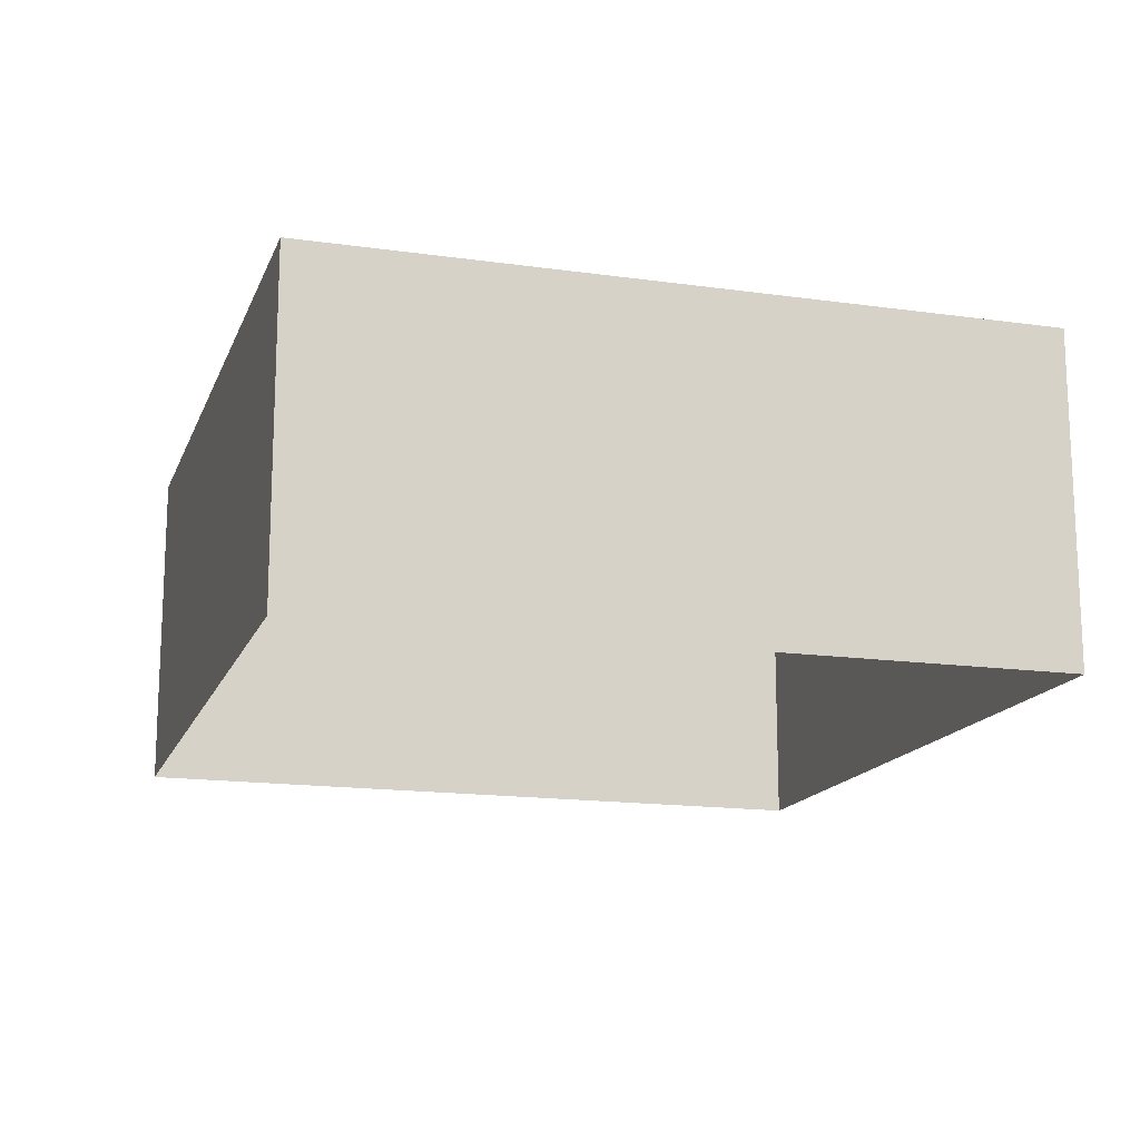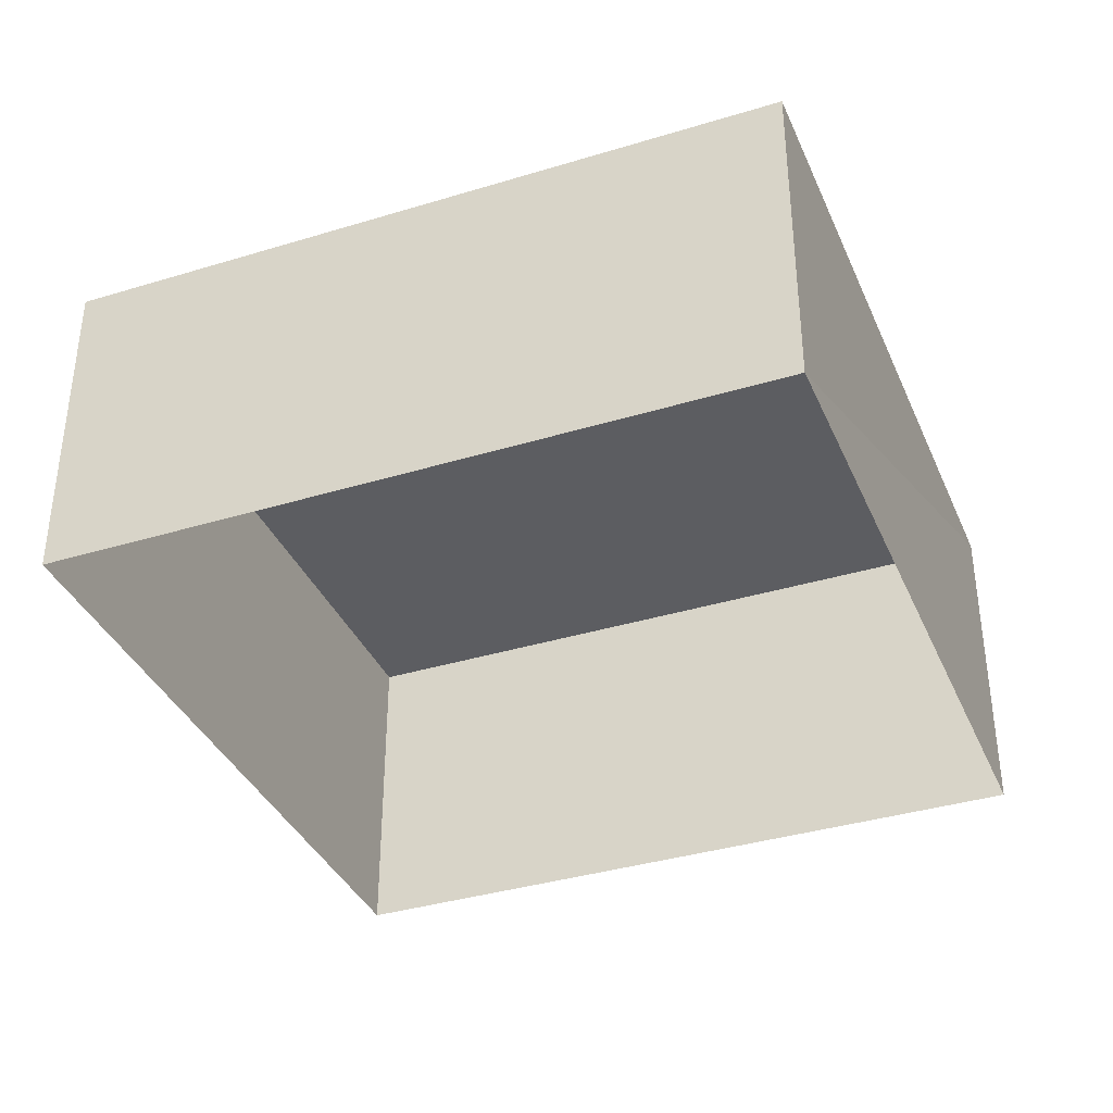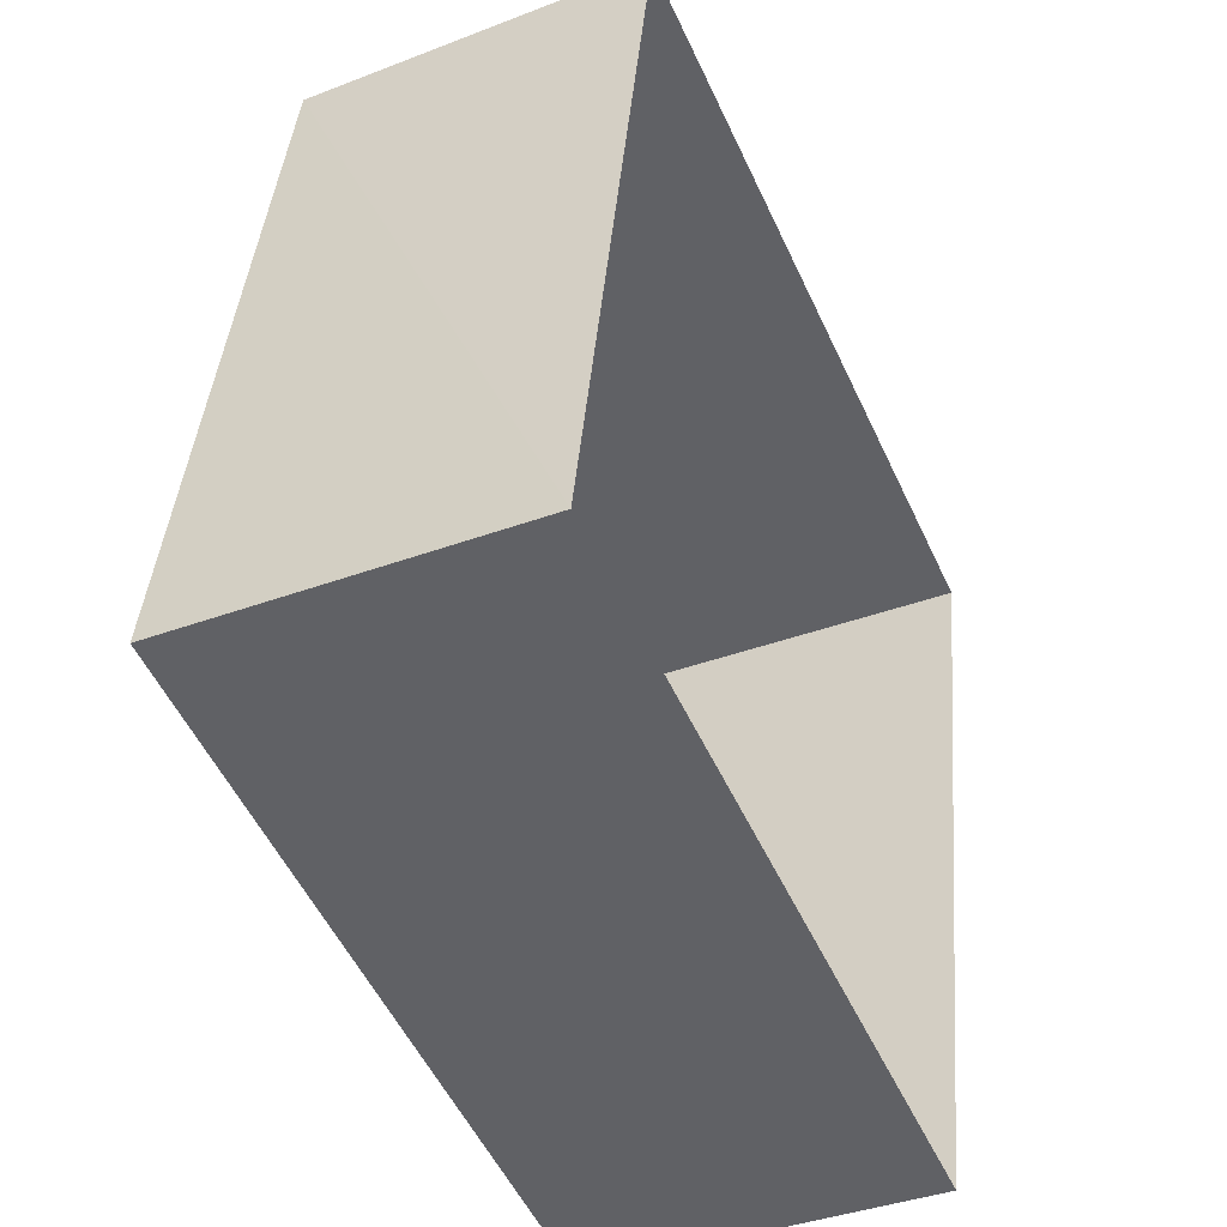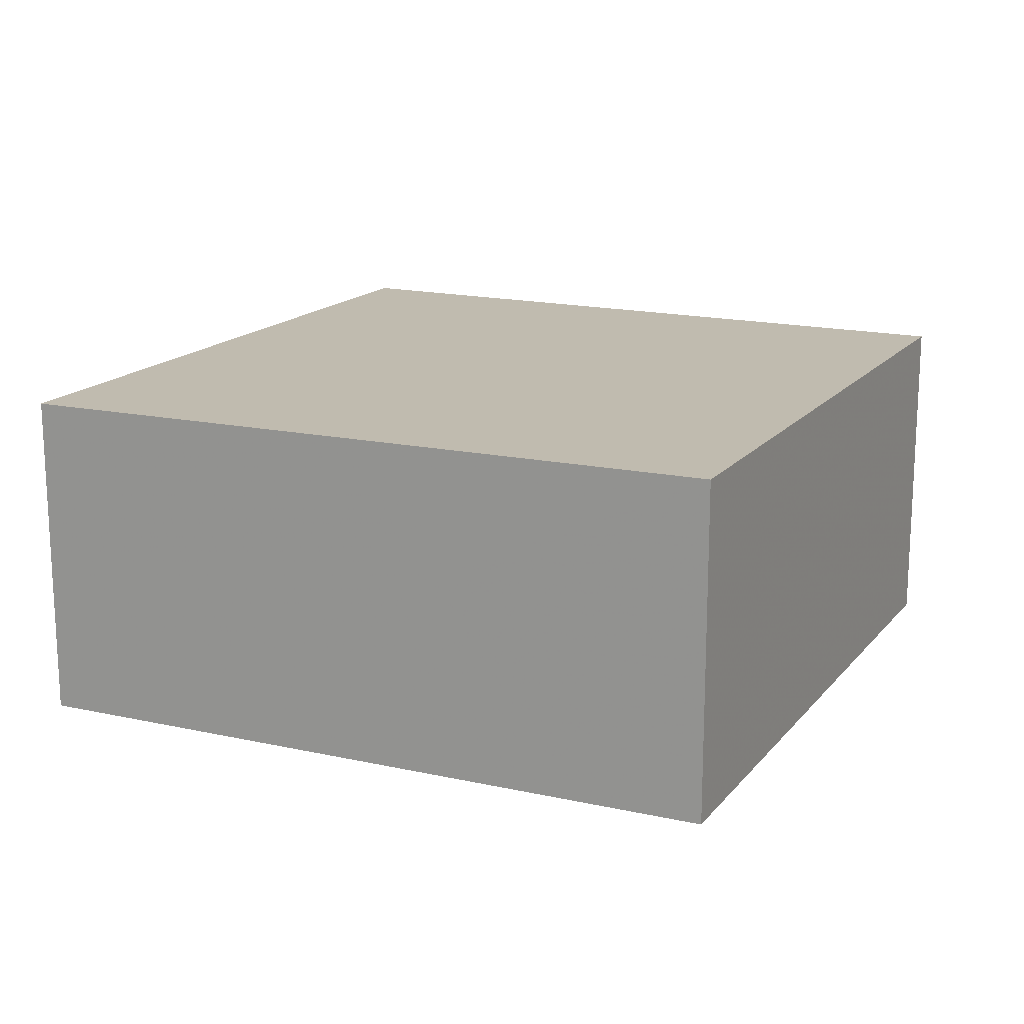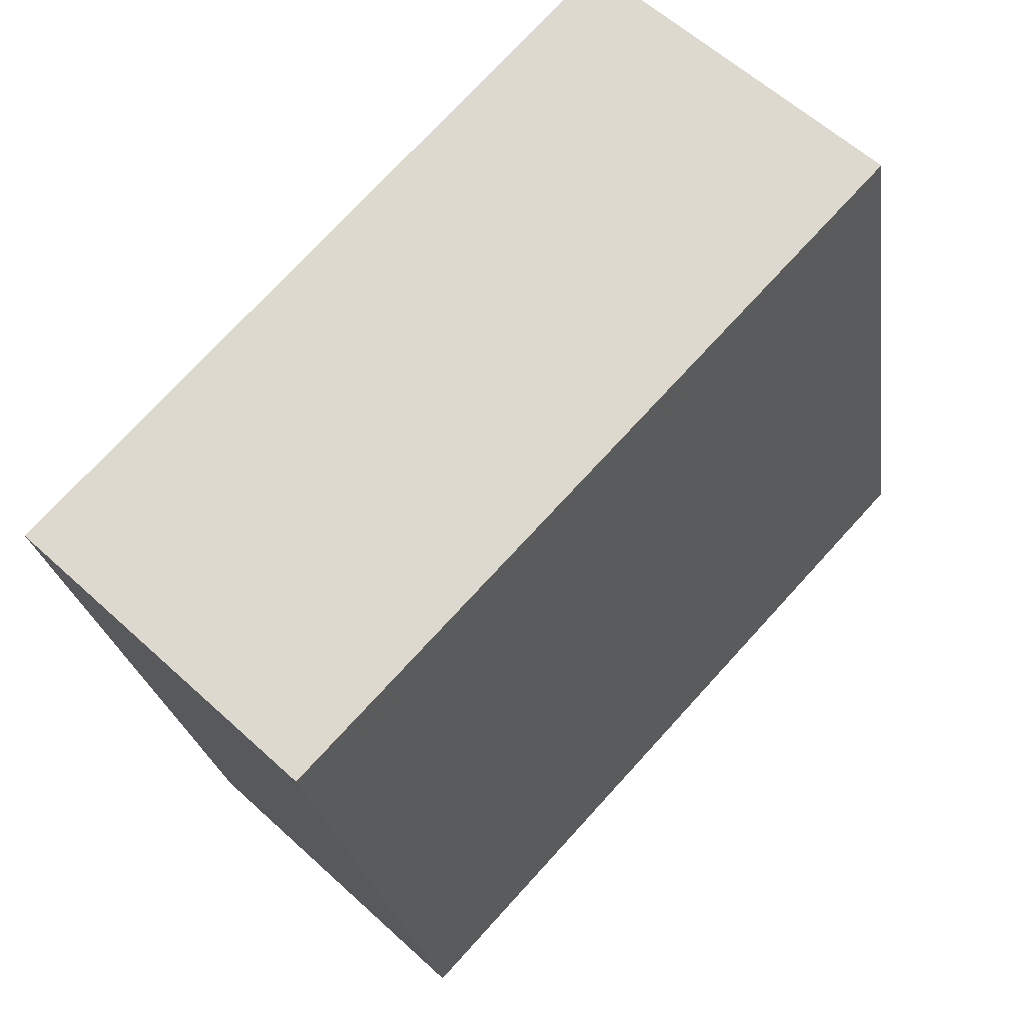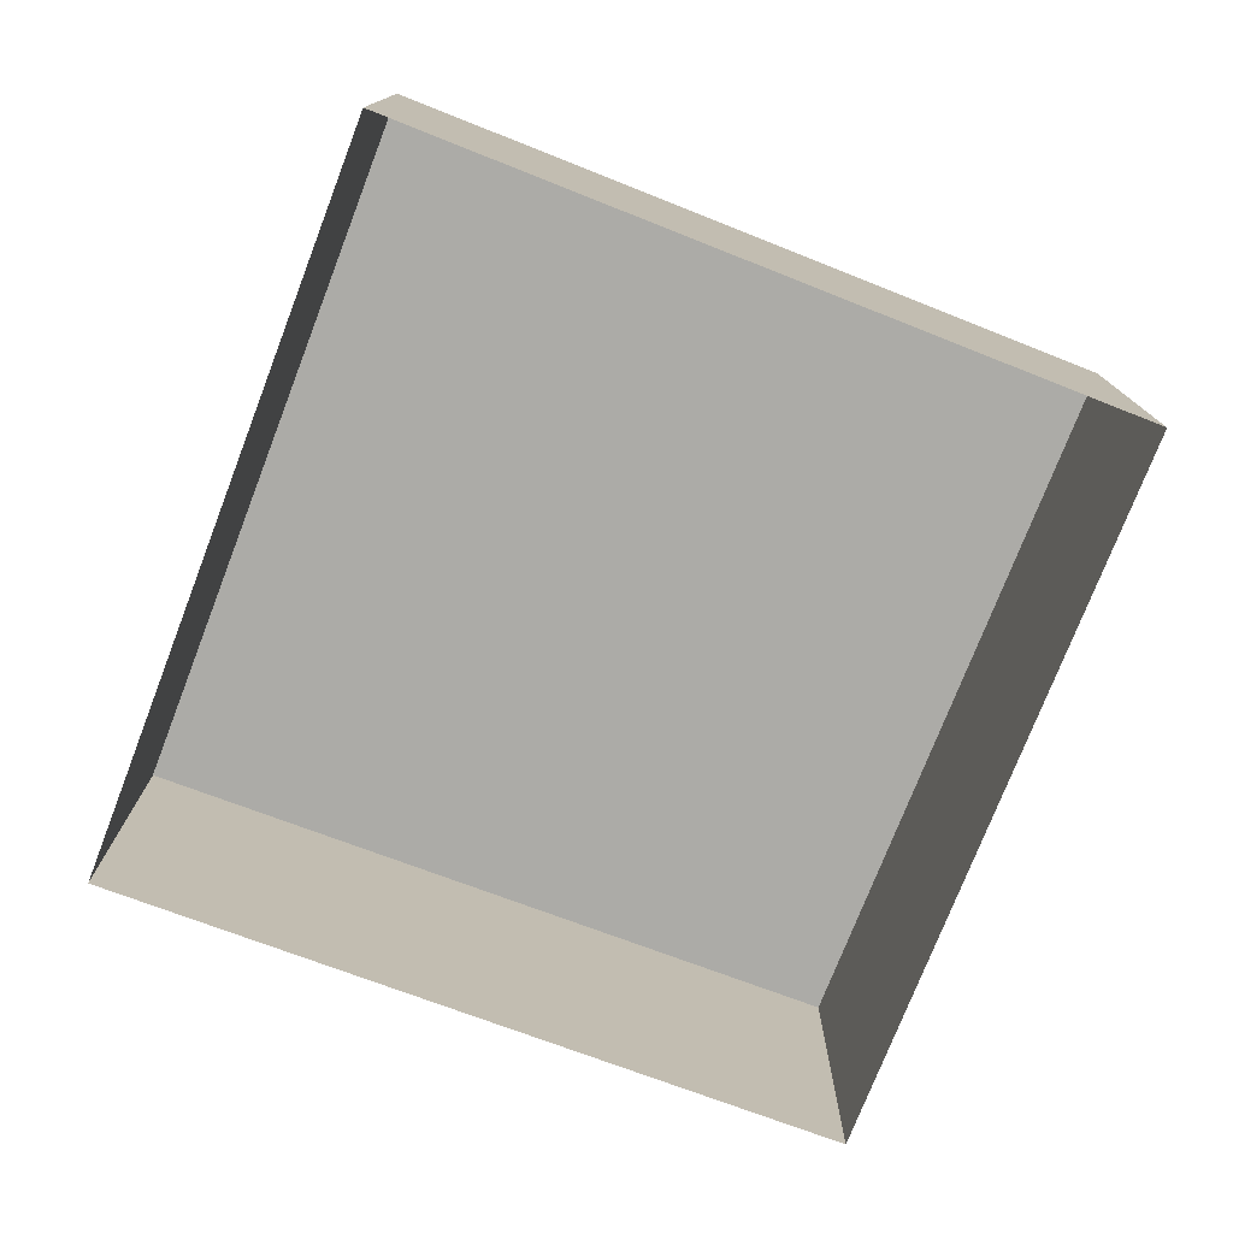
<metadata>
{"format":"obj","ext":"obj","renderer":"f3d","projection":"perspective","resolution":1024,"background":"white","views":[{"elev":-15.7,"azim":84.6,"up":"+Z"},{"elev":-37.0,"azim":33.0,"up":"+Z"},{"elev":-39.0,"azim":114.5,"up":"+Y"},{"elev":16.0,"azim":36.8,"up":"+Z"},{"elev":58.6,"azim":-46.7,"up":"+Y"},{"elev":-76.2,"azim":170.5,"up":"+Z"}]}
</metadata>
<code>
v 1.248e+05 7.857e+05 16.64
v 1.248e+05 7.857e+05 16.64
v 1.248e+05 7.857e+05 16.64
v 1.248e+05 7.857e+05 16.64
v 1.248e+05 7.857e+05 19.2
v 1.248e+05 7.857e+05 19.2
v 1.248e+05 7.857e+05 19.2
v 1.248e+05 7.857e+05 19.2
f 1 2 3
f 4 1 3
f 5 6 7
f 8 5 7
f 6 4 3
f 7 6 3
f 5 1 4
f 6 5 4
f 5 2 1
f 5 8 2
f 8 3 2
f 8 7 3

</code>
